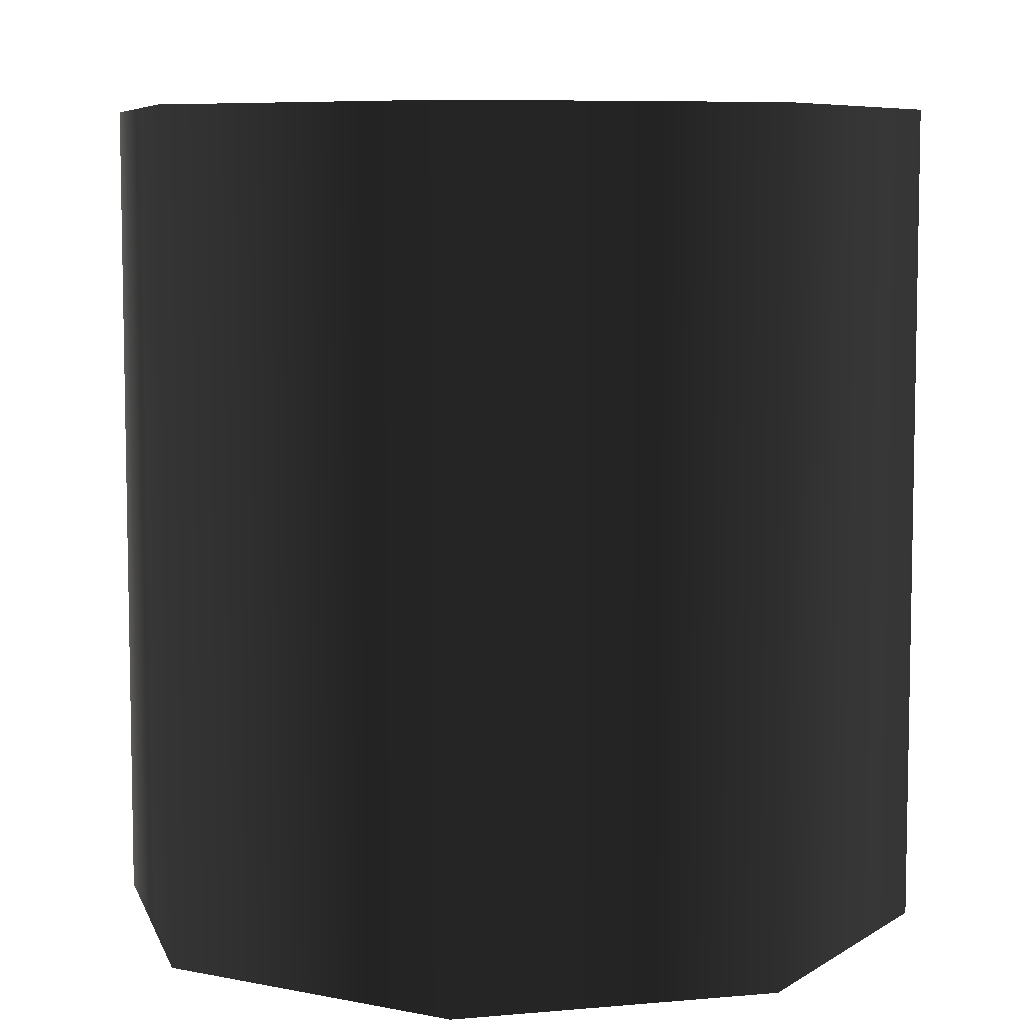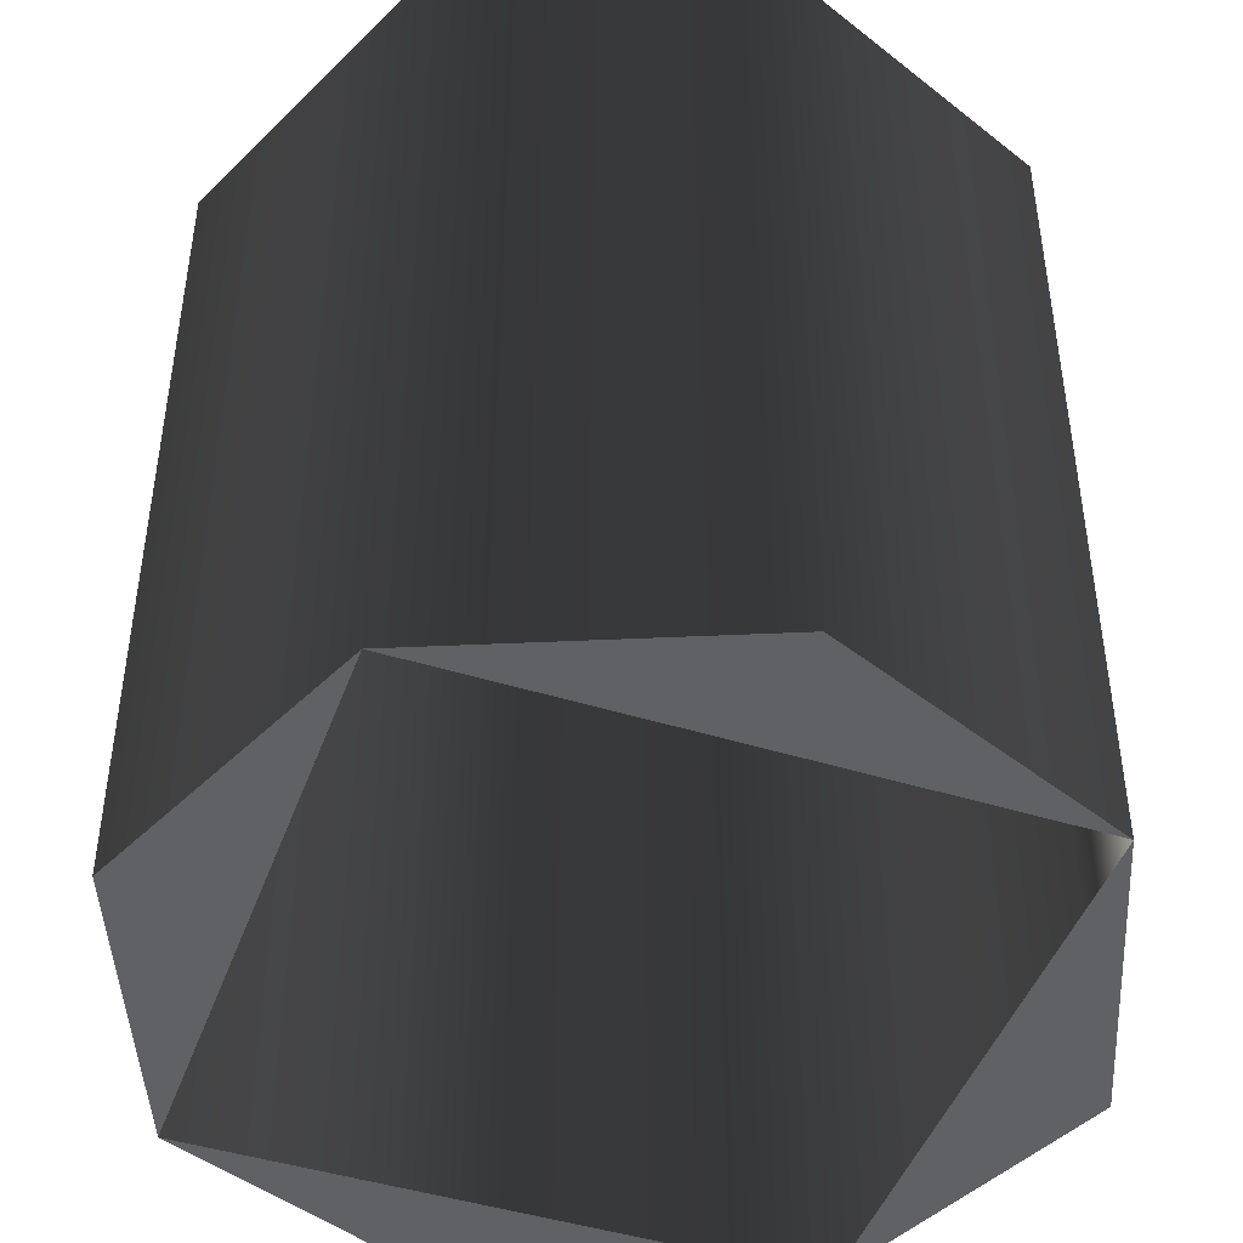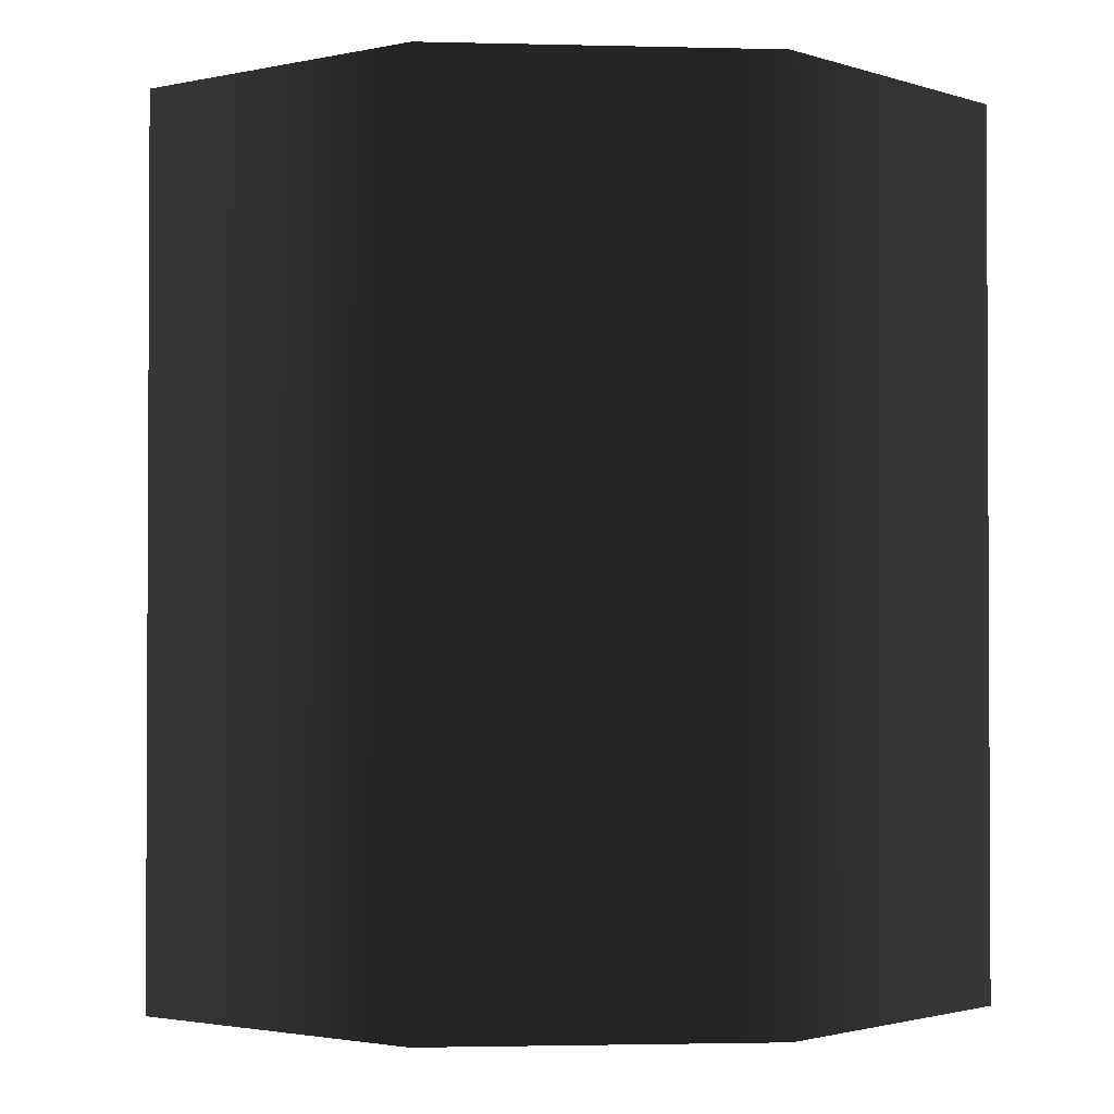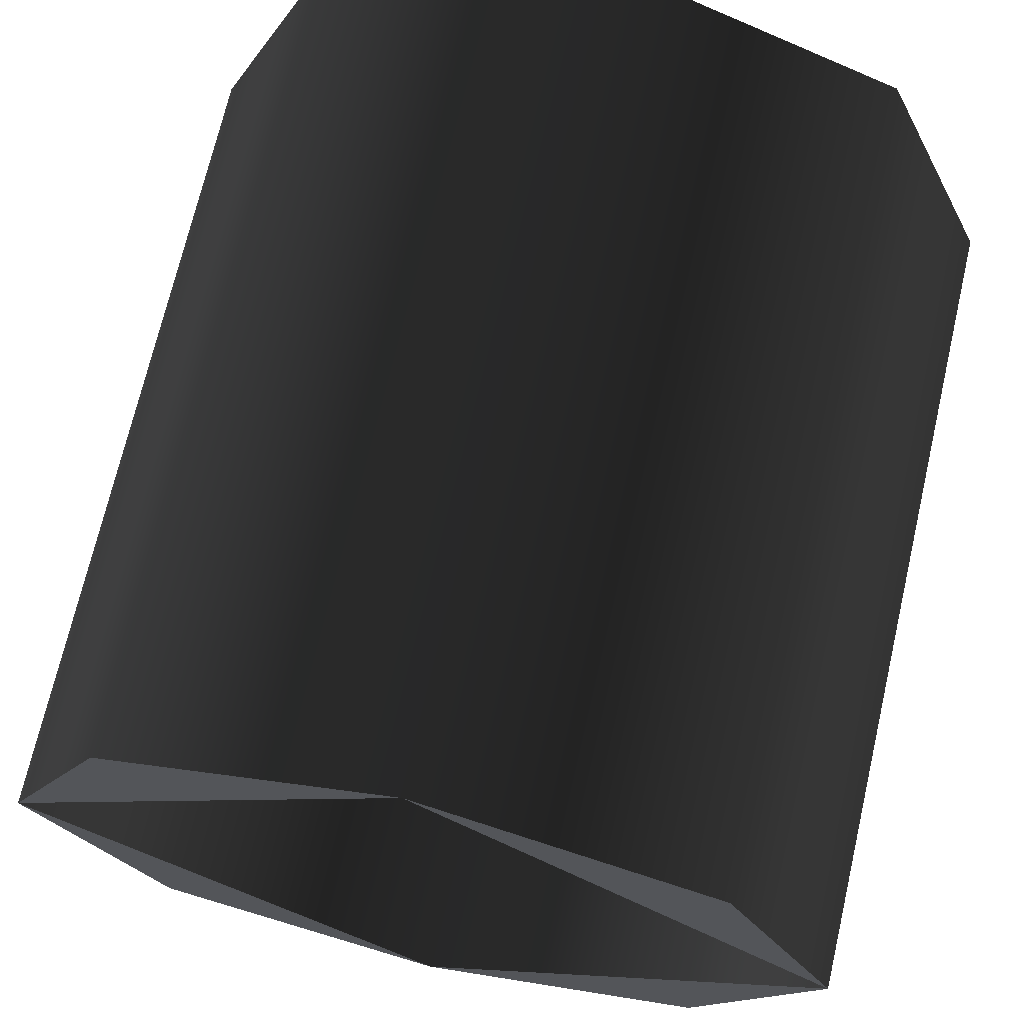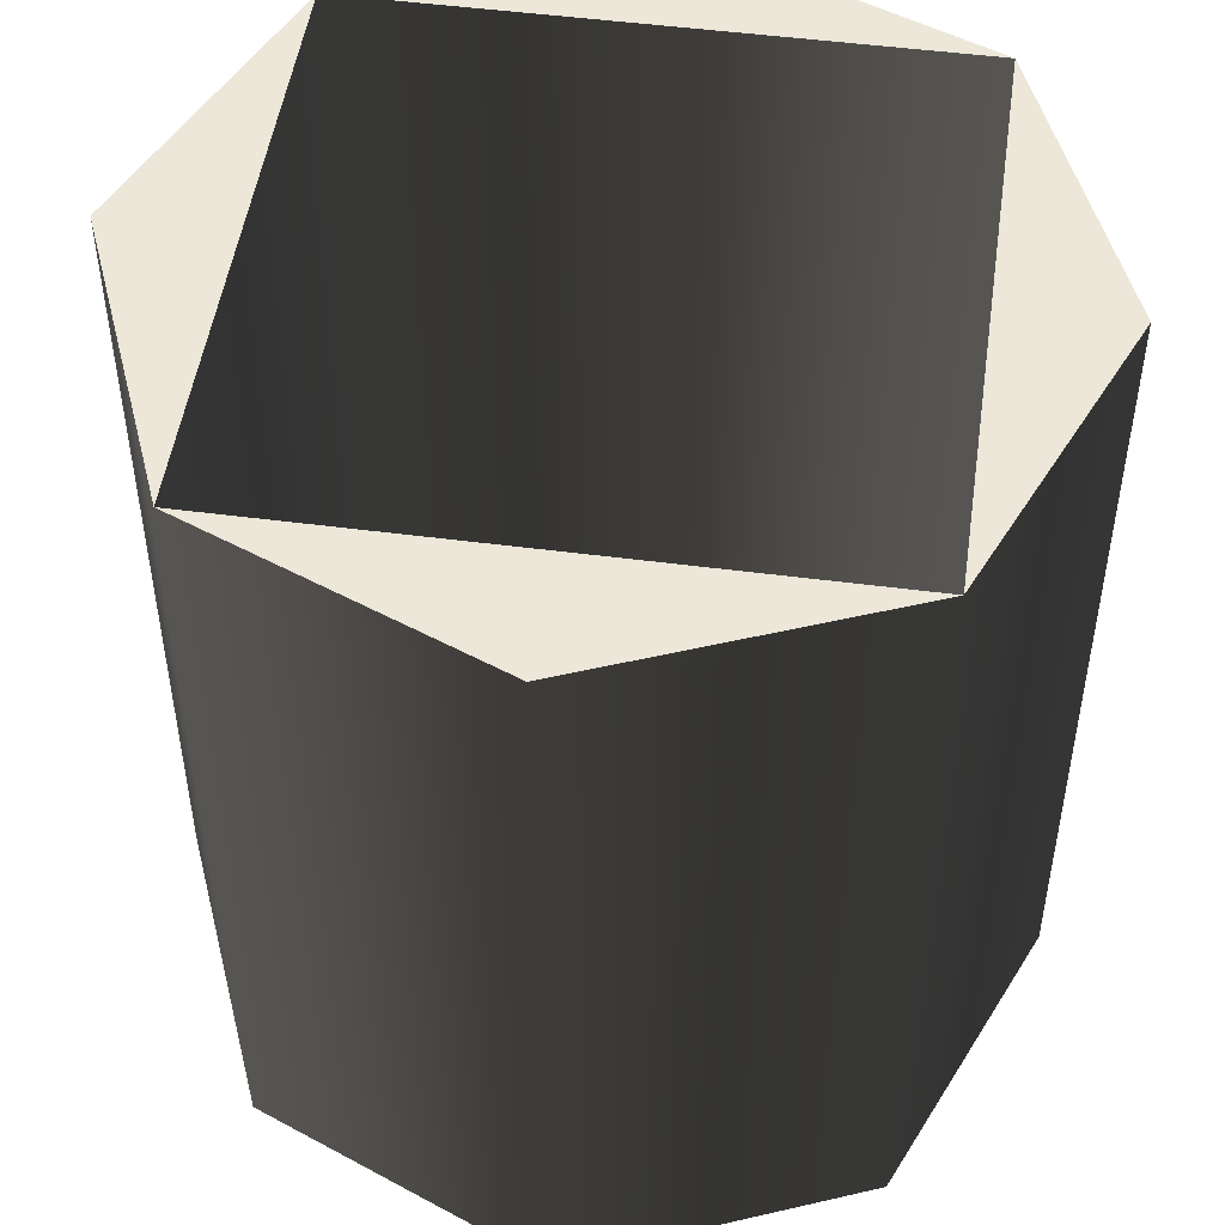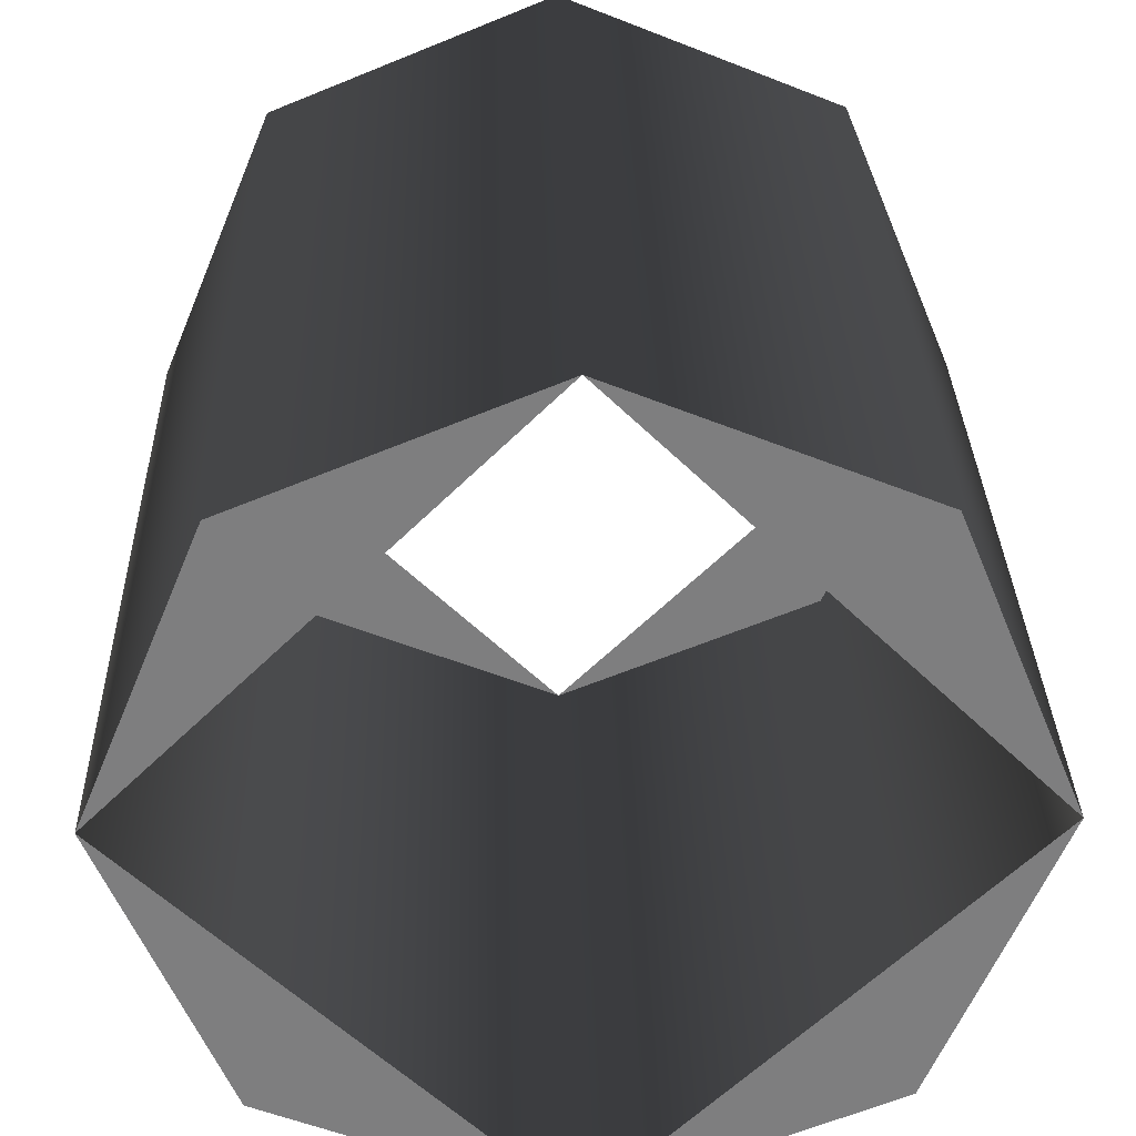
<metadata>
{"format":"obj","ext":"obj","renderer":"f3d","projection":"perspective","resolution":1024,"background":"white","views":[{"elev":7.2,"azim":97.8,"up":"+Z"},{"elev":-46.0,"azim":115.5,"up":"+Z"},{"elev":-1.8,"azim":151.9,"up":"+Z"},{"elev":70.5,"azim":-167.0,"up":"+Y"},{"elev":50.0,"azim":143.2,"up":"+Z"},{"elev":30.7,"azim":178.5,"up":"+Y"}]}
</metadata>
<code>
v 0.5 0 -0.5
v 0.3536 0.3536 -0.5
v 0 0.5 -0.5
v -0.3536 0.3536 -0.5
v -0.5 0 -0.5
v -0.3536 -0.3536 -0.5
v 0 -0.5 -0.5
v 0.3536 -0.3536 -0.5
v 0.5 0 0.5
v 0.3536 0.3536 0.5
v 0 0.5 0.5
v -0.3536 0.3536 0.5
v -0.5 0 0.5
v -0.3536 -0.3536 0.5
v 0 -0.5 0.5
v 0.3536 -0.3536 0.5
f 1 8 7
f 7 6 5
f 5 4 3
f 3 2 1
f 9 10 11
f 11 12 13
f 13 14 15
f 15 16 9
f 1 9 10
f 10 2 1
f 2 10 11
f 11 3 2
f 3 11 12
f 12 4 3
f 4 12 13
f 13 5 4
f 5 13 14
f 14 6 5
f 6 14 15
f 15 7 6
f 7 15 16
f 16 8 7
f 8 16 9
f 9 1 8

</code>
